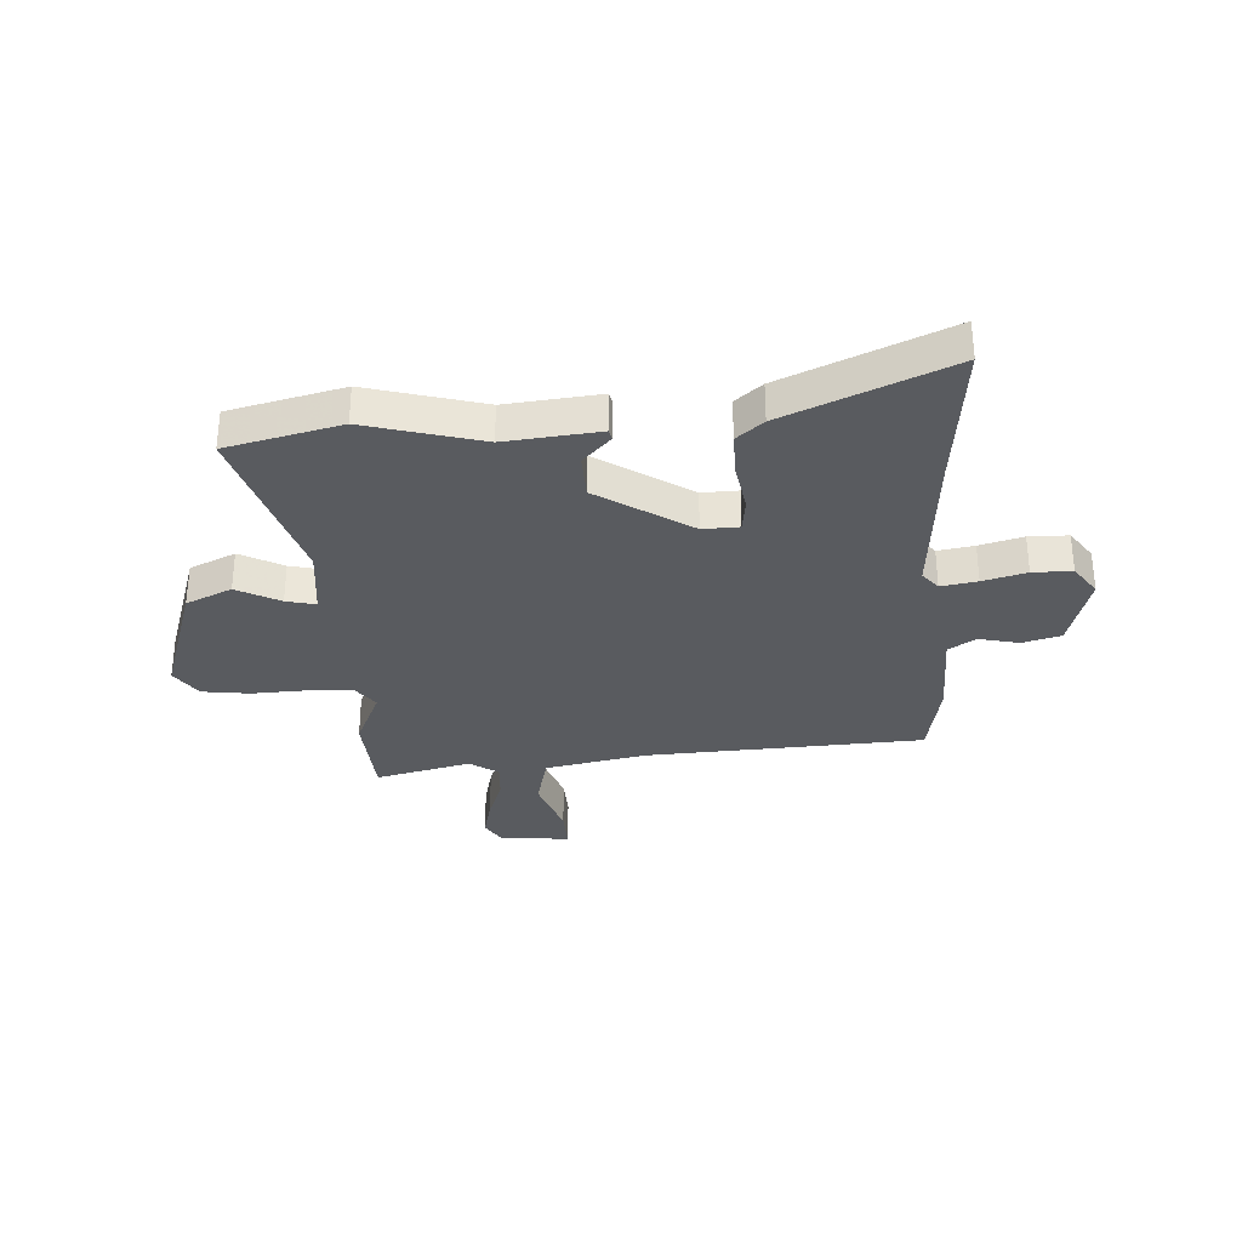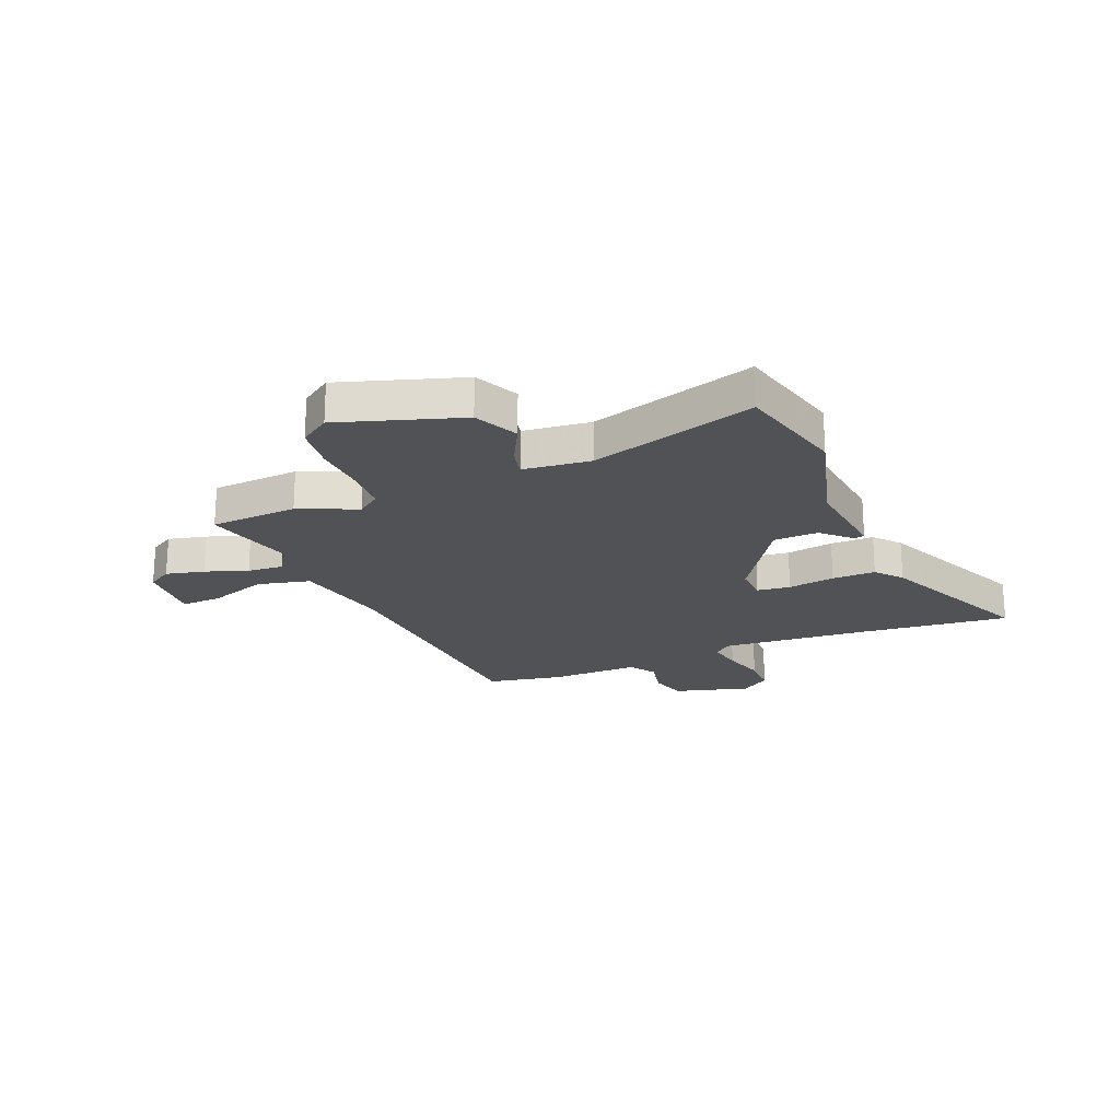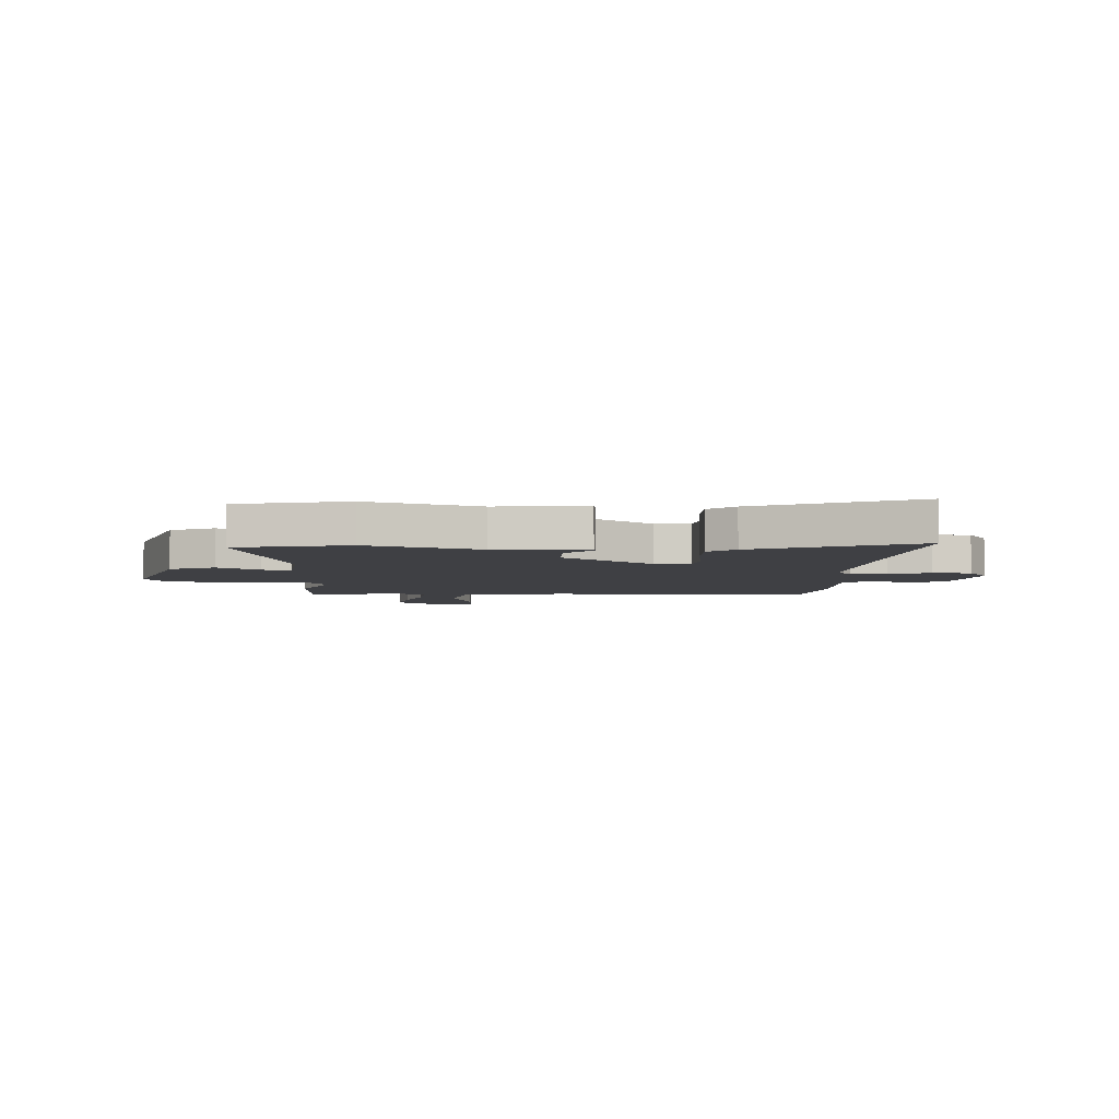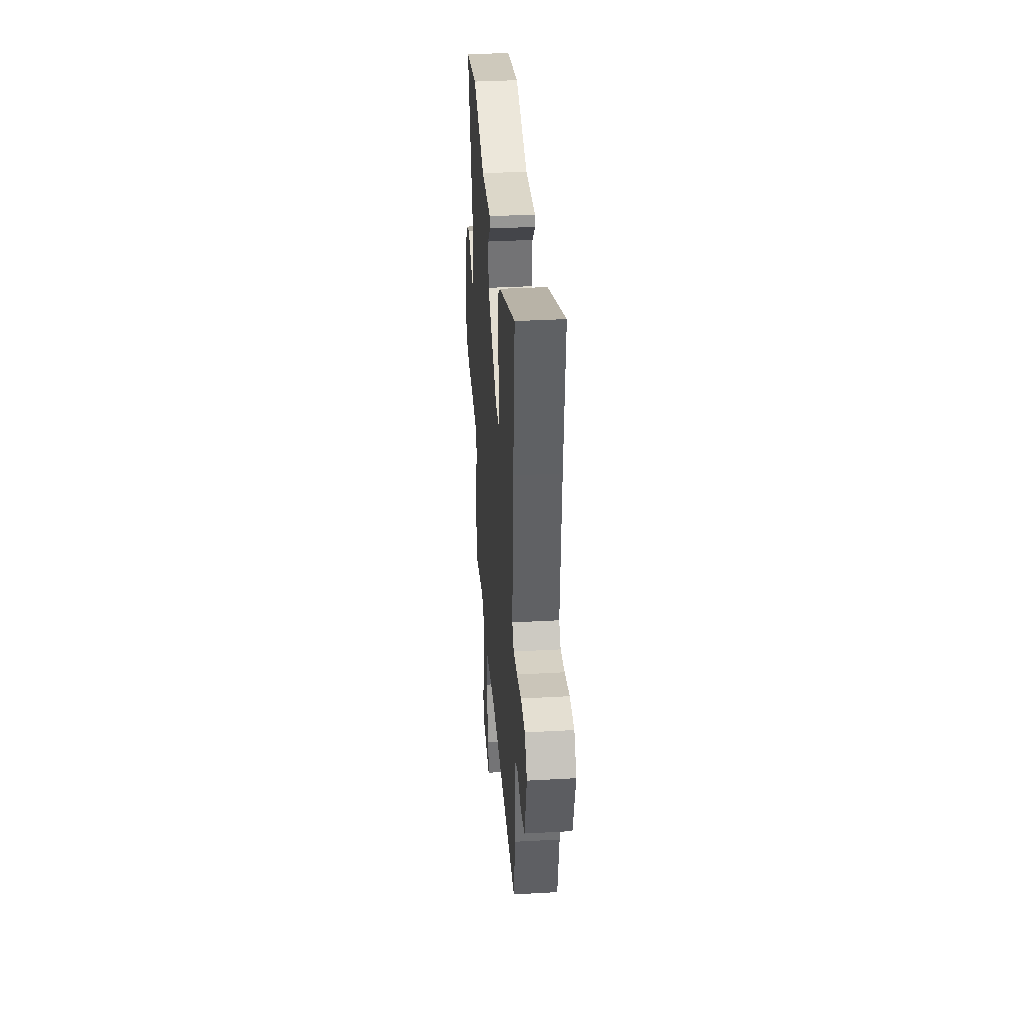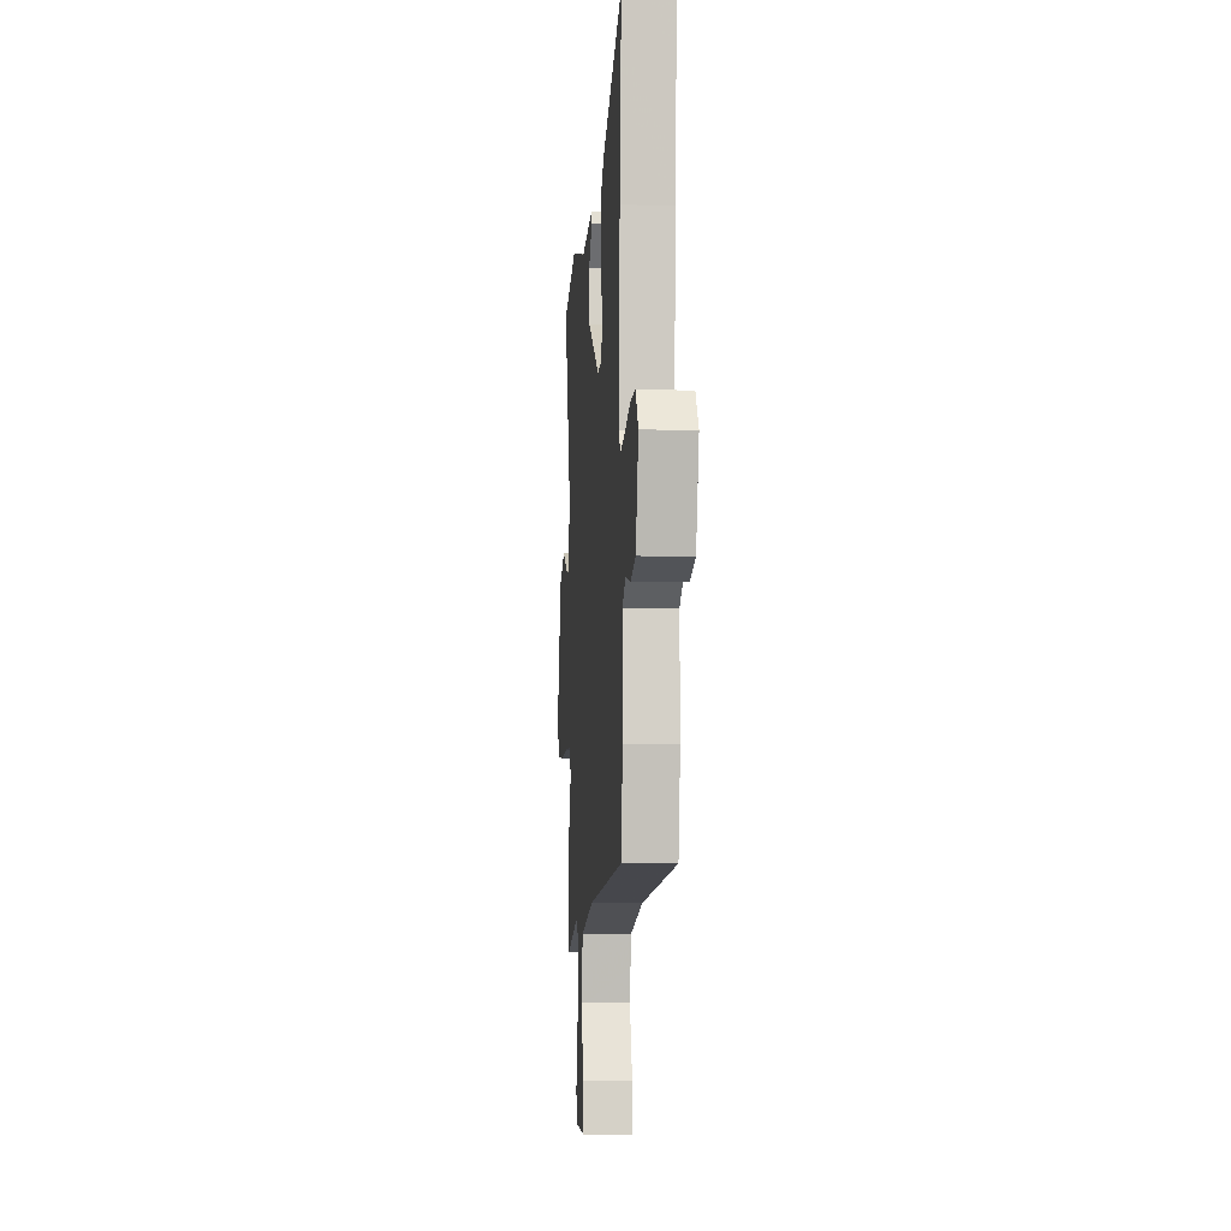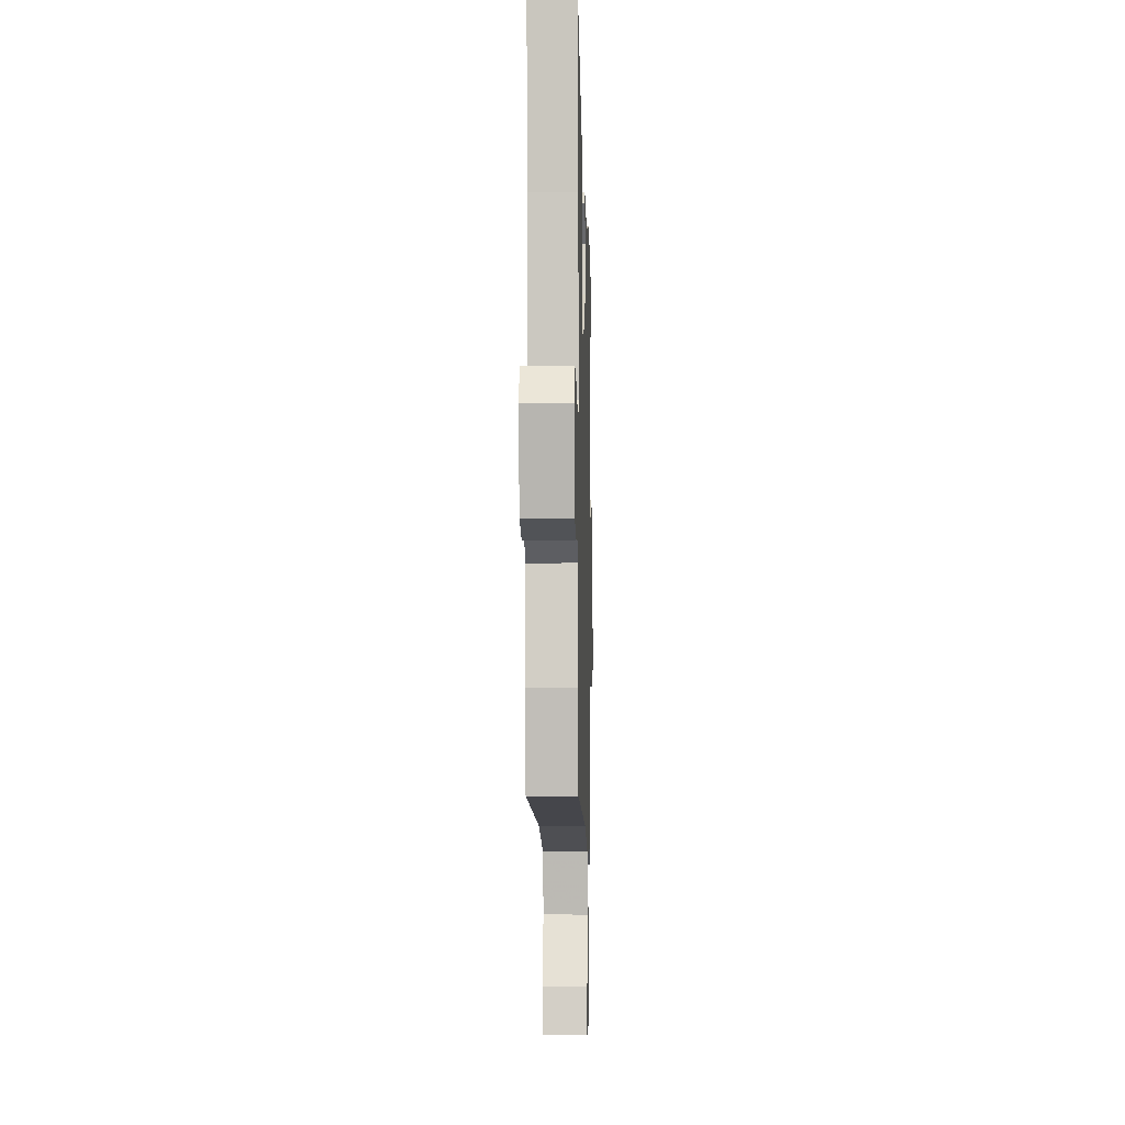
<metadata>
{"format":"obj","ext":"obj","renderer":"f3d","projection":"perspective","resolution":1024,"background":"white","views":[{"elev":-32.4,"azim":2.6,"up":"+Y"},{"elev":-21.1,"azim":-68.0,"up":"+Y"},{"elev":-5.1,"azim":-4.7,"up":"+Y"},{"elev":37.1,"azim":85.9,"up":"+Z"},{"elev":-7.2,"azim":85.5,"up":"+Z"},{"elev":-6.2,"azim":91.5,"up":"+Z"}]}
</metadata>
<code>
v 0.512 0.07 0.637
v 0.488 0.07 0.364
v 0.47 0.07 0.08
v 0.498 0.07 0.047
v 0.564 0.07 0.059
v 0.643 0.07 0.082
v 0.715 0.07 0.082
v 0.755 0.07 0.027
v 0.717 0.07 -0.114
v 0.647 0.07 -0.134
v 0.574 0.07 -0.118
v 0.525 0.07 -0.15
v 0.53 0.07 -0.316
v 0.505 0.07 -0.459
v 0.001 0.07 -0.493
v -0.183 0.07 -0.532
v -0.205 0.07 -0.631
v -0.165 0.07 -0.741
v -0.161 0.07 -0.816
v -0.288 0.07 -0.808
v -0.317 0.07 -0.762
v -0.301 0.07 -0.69
v -0.274 0.07 -0.611
v -0.27 0.07 -0.544
v -0.323 0.07 -0.509
v -0.496 0.07 -0.554
v -0.509 0.07 -0.39
v -0.463 0.07 -0.282
v -0.496 0.07 -0.239
v -0.578 0.07 -0.235
v -0.679 0.07 -0.241
v -0.765 0.07 -0.231
v -0.805 0.07 -0.175
v -0.735 0.07 0.052
v -0.652 0.07 0.091
v -0.573 0.07 0.051
v -0.519 0.07 0.039
v -0.507 0.07 0.165
v -0.606 0.07 0.473
v -0.399 0.07 0.526
v -0.188 0.07 0.471
v -0.017 0.07 0.491
v -0.012 0.07 0.472
v -0.062 0.07 0.419
v -0.058 0.07 0.336
v 0.113 0.07 0.229
v 0.179 0.07 0.232
v 0.186 0.07 0.294
v 0.17 0.07 0.382
v 0.168 0.07 0.463
v 0.216 0.07 0.504
v 0.512 0 0.637
v 0.488 0 0.364
v 0.47 0 0.08
v 0.498 0 0.047
v 0.564 0 0.059
v 0.643 0 0.082
v 0.715 0 0.082
v 0.755 0 0.027
v 0.717 0 -0.114
v 0.647 0 -0.134
v 0.574 0 -0.118
v 0.525 0 -0.15
v 0.53 0 -0.316
v 0.505 0 -0.459
v 0.001 0 -0.493
v -0.183 0 -0.532
v -0.205 0 -0.631
v -0.165 0 -0.741
v -0.161 0 -0.816
v -0.288 0 -0.808
v -0.317 0 -0.762
v -0.301 0 -0.69
v -0.274 0 -0.611
v -0.27 0 -0.544
v -0.323 0 -0.509
v -0.496 0 -0.554
v -0.509 0 -0.39
v -0.463 0 -0.282
v -0.496 0 -0.239
v -0.578 0 -0.235
v -0.679 0 -0.241
v -0.765 0 -0.231
v -0.805 0 -0.175
v -0.735 0 0.052
v -0.652 0 0.091
v -0.573 0 0.051
v -0.519 0 0.039
v -0.507 0 0.165
v -0.606 0 0.473
v -0.399 0 0.526
v -0.188 0 0.471
v -0.017 0 0.491
v -0.012 0 0.472
v -0.062 0 0.419
v -0.058 0 0.336
v 0.113 0 0.229
v 0.179 0 0.232
v 0.186 0 0.294
v 0.17 0 0.382
v 0.168 0 0.463
v 0.216 0 0.504
f 48 49 50 51
f 47 48 51 1
f 41 42 43 44
f 41 44 45
f 38 39 40 41
f 37 38 41 45
f 33 34 35 36
f 33 36 37
f 30 31 32 33
f 29 30 33 37
f 28 29 37 45
f 25 26 27 28
f 24 25 28 45
f 20 21 22 23
f 18 19 20 23
f 17 18 23 24
f 16 17 24 45
f 12 13 14 15
f 12 15 16 45
f 8 9 10 11
f 5 6 7 8
f 4 5 8 11
f 3 4 11 12
f 47 1 2
f 47 2 3
f 46 47 3 12
f 12 45 46
f 102 101 100 99
f 52 102 99 98
f 95 94 93 92
f 96 95 92
f 92 91 90 89
f 96 92 89 88
f 87 86 85 84
f 88 87 84
f 84 83 82 81
f 88 84 81 80
f 96 88 80 79
f 79 78 77 76
f 96 79 76 75
f 74 73 72 71
f 74 71 70 69
f 75 74 69 68
f 96 75 68 67
f 66 65 64 63
f 96 67 66 63
f 62 61 60 59
f 59 58 57 56
f 62 59 56 55
f 63 62 55 54
f 53 52 98
f 54 53 98
f 63 54 98 97
f 97 96 63
f 1 52 53 2
f 2 53 54 3
f 3 54 55 4
f 4 55 56 5
f 5 56 57 6
f 6 57 58 7
f 7 58 59 8
f 8 59 60 9
f 9 60 61 10
f 10 61 62 11
f 11 62 63 12
f 12 63 64 13
f 13 64 65 14
f 14 65 66 15
f 15 66 67 16
f 16 67 68 17
f 17 68 69 18
f 18 69 70 19
f 19 70 71 20
f 20 71 72 21
f 21 72 73 22
f 22 73 74 23
f 23 74 75 24
f 24 75 76 25
f 25 76 77 26
f 26 77 78 27
f 27 78 79 28
f 28 79 80 29
f 29 80 81 30
f 30 81 82 31
f 31 82 83 32
f 32 83 84 33
f 33 84 85 34
f 34 85 86 35
f 35 86 87 36
f 36 87 88 37
f 37 88 89 38
f 38 89 90 39
f 39 90 91 40
f 40 91 92 41
f 41 92 93 42
f 42 93 94 43
f 43 94 95 44
f 44 95 96 45
f 45 96 97 46
f 46 97 98 47
f 47 98 99 48
f 48 99 100 49
f 49 100 101 50
f 50 101 102 51
f 51 102 52 1

</code>
